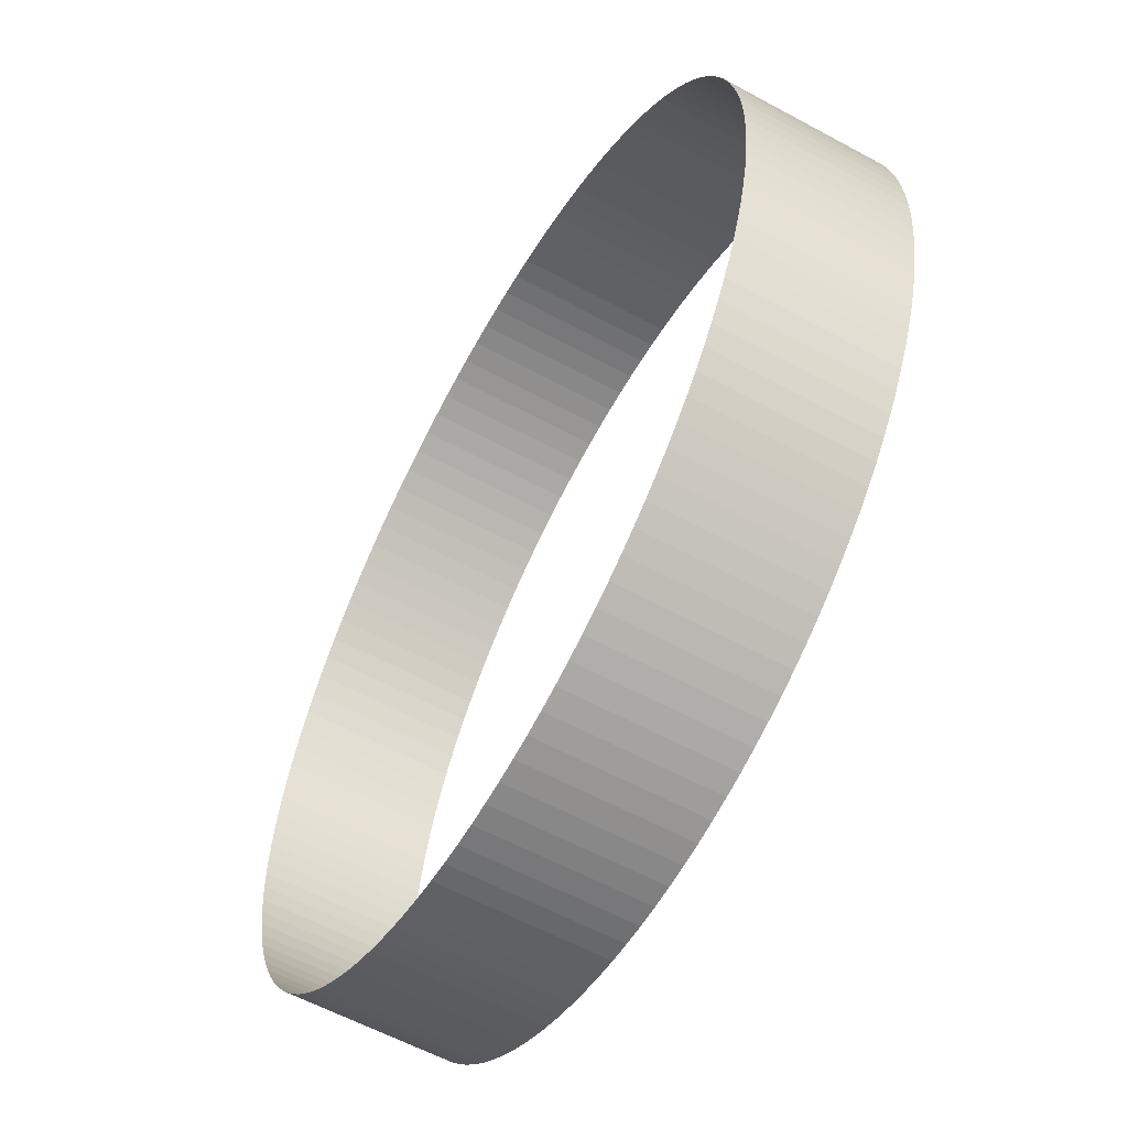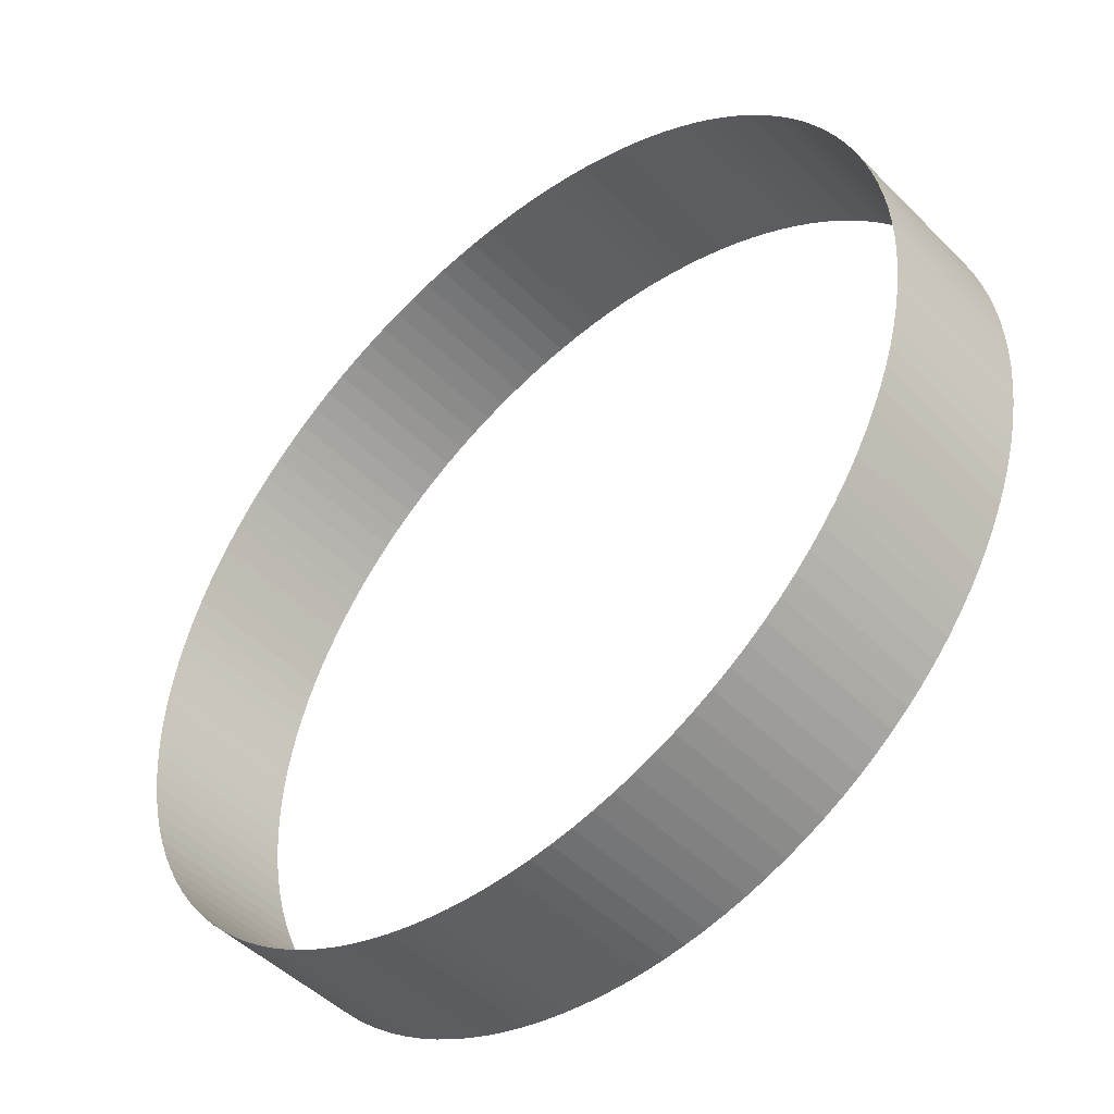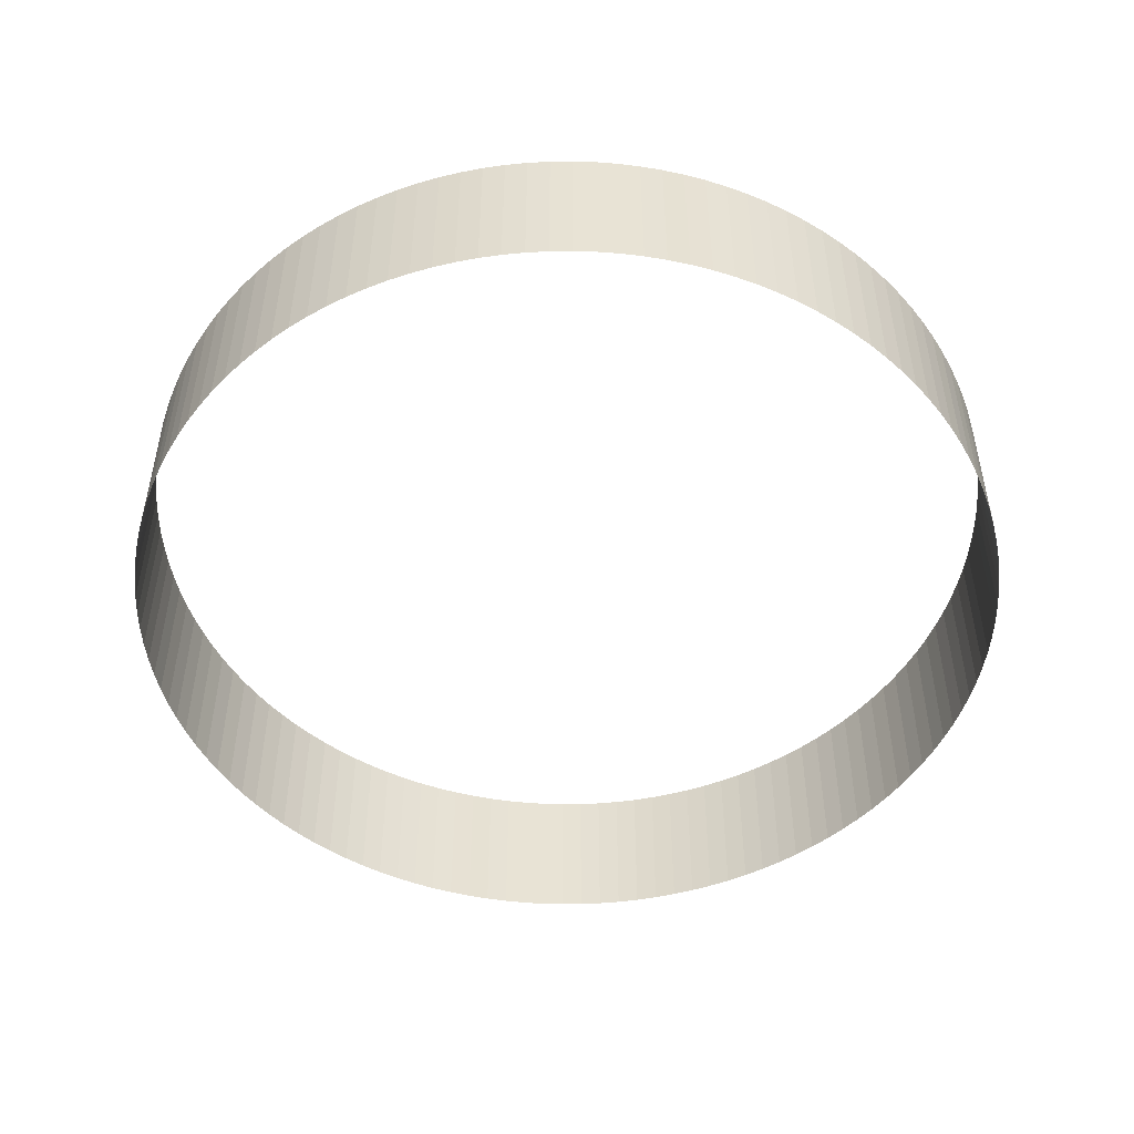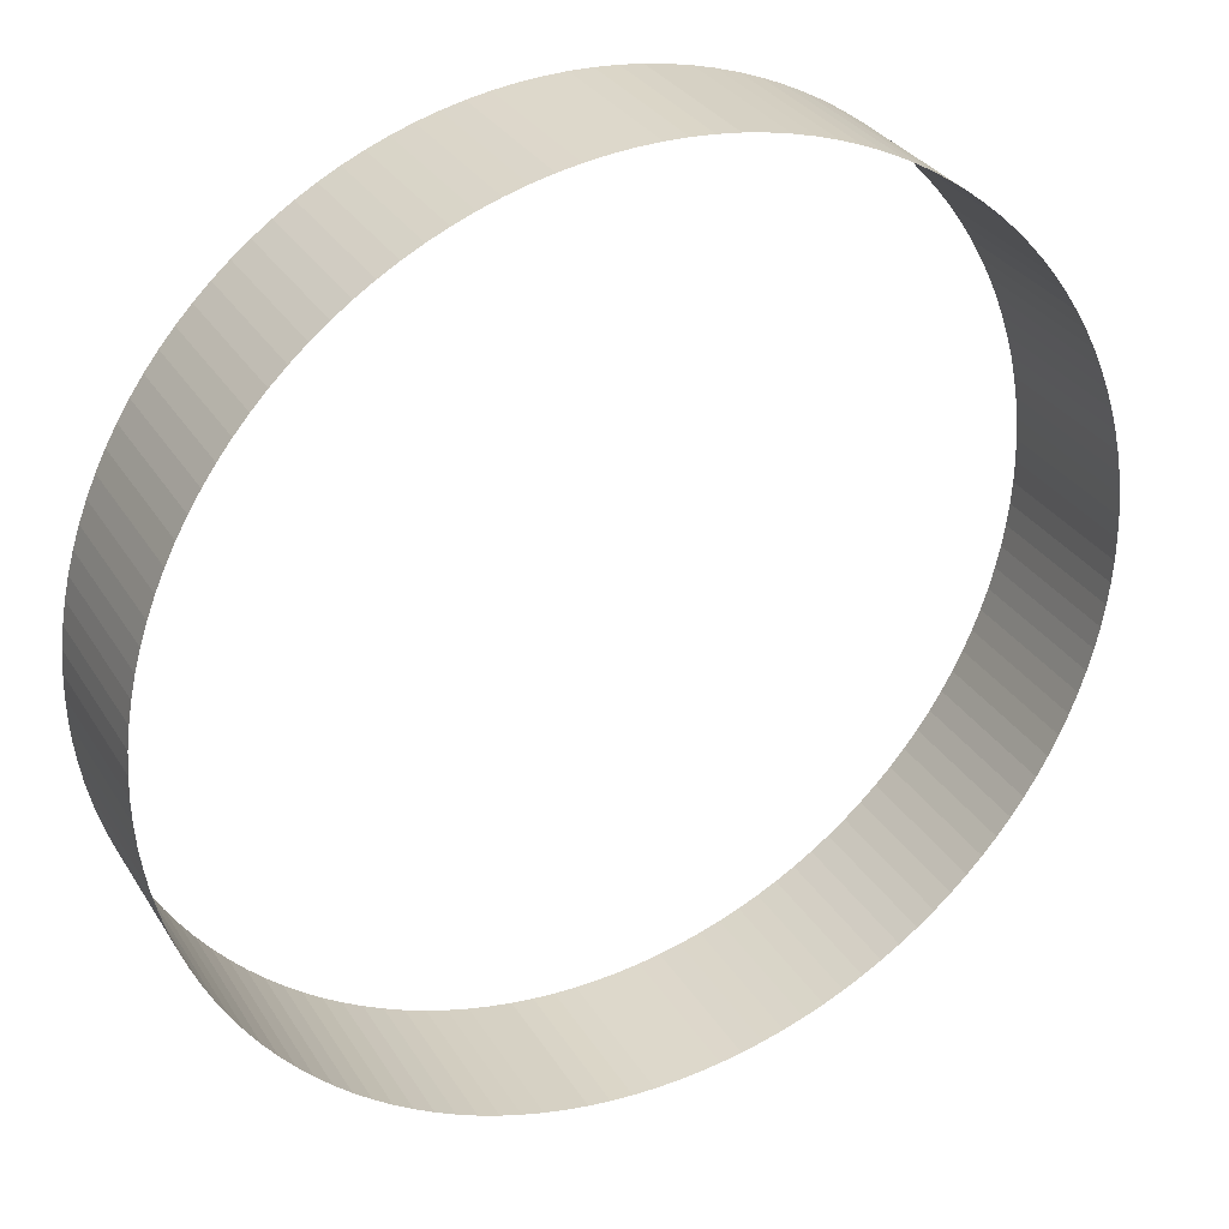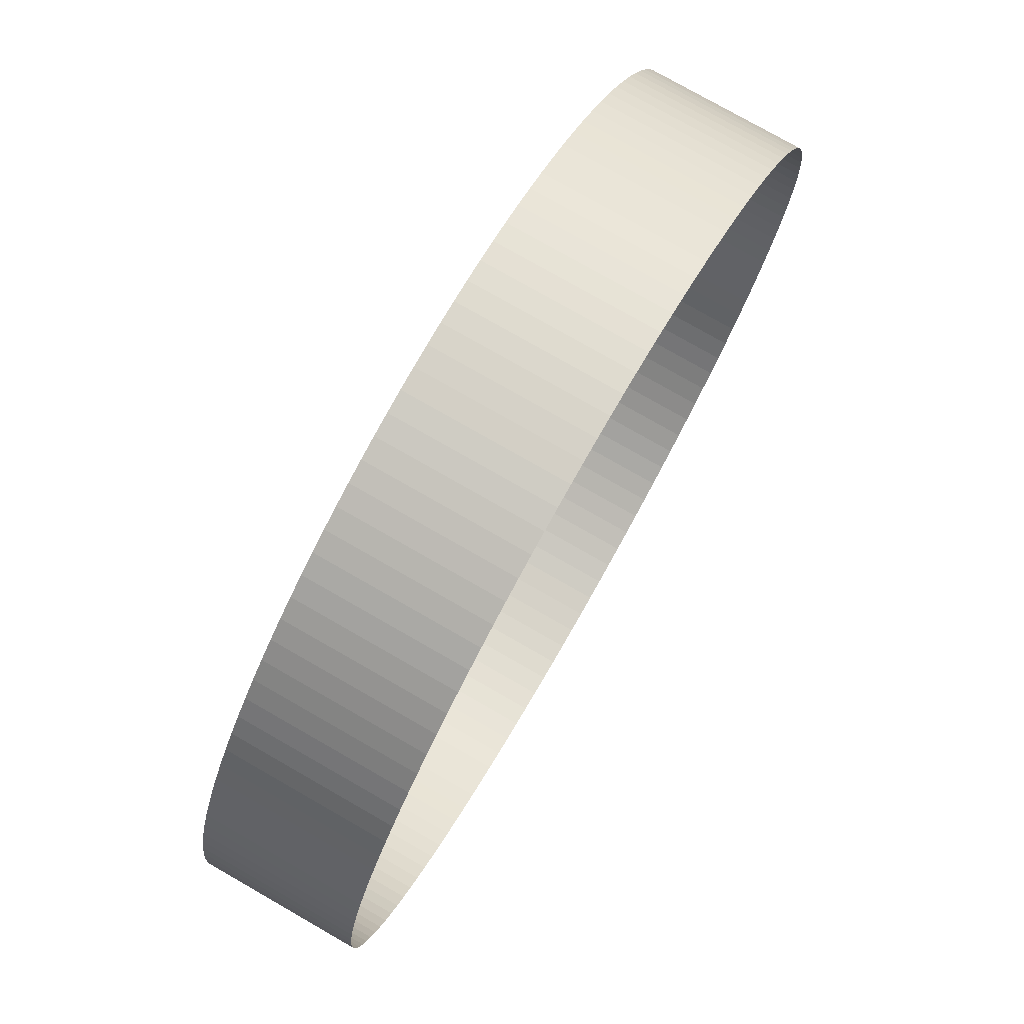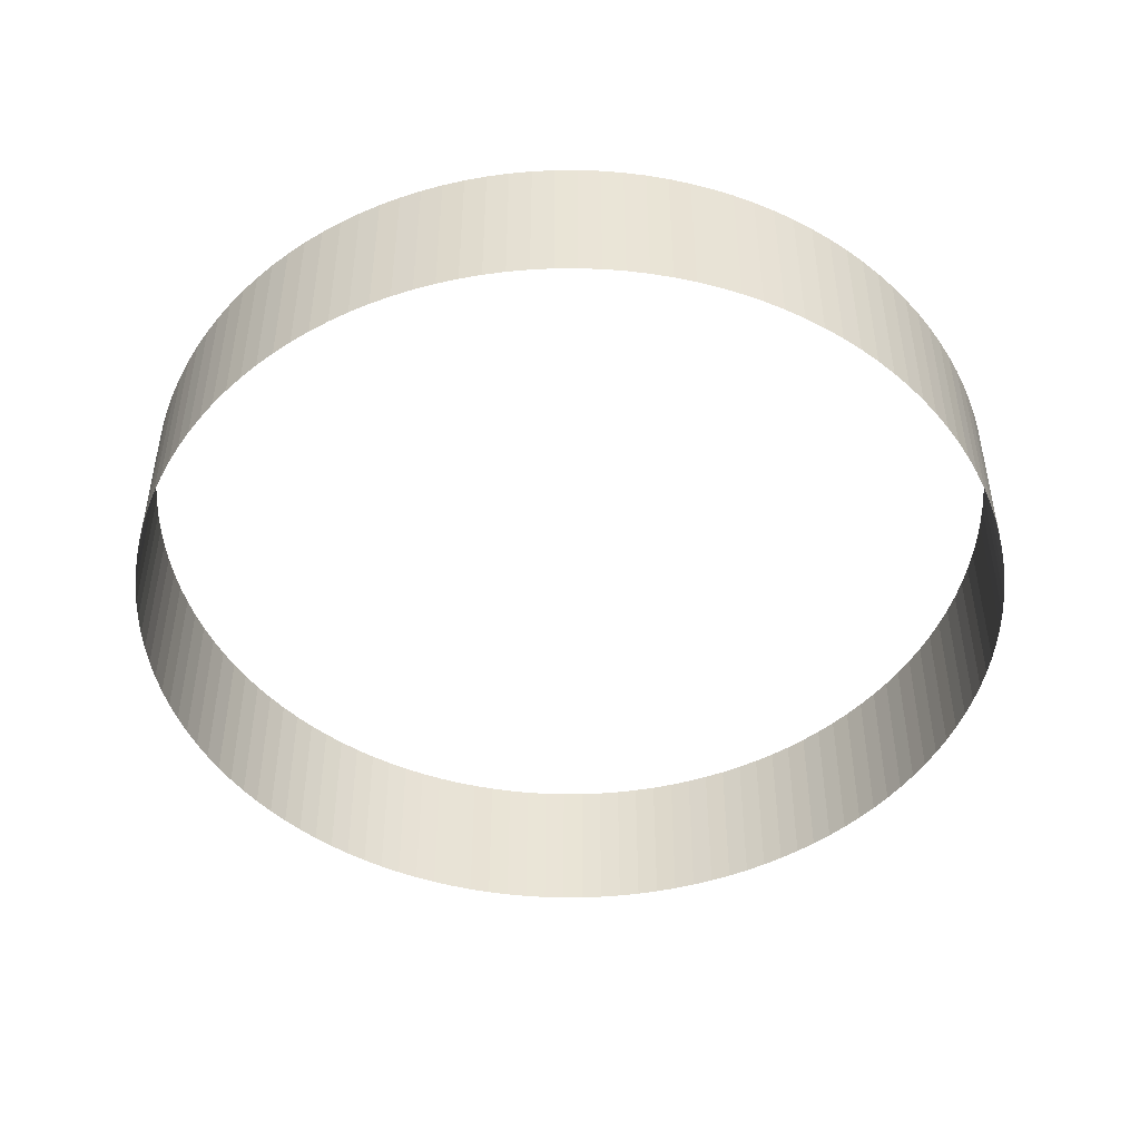
<metadata>
{"format":"obj","ext":"obj","renderer":"f3d","projection":"perspective","resolution":1024,"background":"white","views":[{"elev":-58.9,"azim":-119.3,"up":"+Z"},{"elev":-47.7,"azim":41.9,"up":"+Z"},{"elev":-49.8,"azim":66.8,"up":"+Y"},{"elev":31.0,"azim":-26.5,"up":"+Z"},{"elev":77.2,"azim":119.8,"up":"+Z"},{"elev":-47.2,"azim":55.3,"up":"+Y"}]}
</metadata>
<code>
o Ranged_Cylinder_Cylinder
v -1e-06 0 -1.5
v -1e-06 0.54 -1.5
v 0.0736 0.54 -1.498
v 0.0736 0 -1.498
v 0.147 0.54 -1.493
v 0.147 0 -1.493
v 0.2201 0.54 -1.484
v 0.2201 0 -1.484
v 0.2926 0.54 -1.471
v 0.2926 0 -1.471
v 0.3645 0.54 -1.455
v 0.3645 0 -1.455
v 0.4354 0.54 -1.435
v 0.4354 0 -1.435
v 0.5053 0.54 -1.412
v 0.5053 0 -1.412
v 0.574 0.54 -1.386
v 0.574 0 -1.386
v 0.6413 0.54 -1.356
v 0.6413 0 -1.356
v 0.7071 0.54 -1.323
v 0.7071 0 -1.323
v 0.7712 0.54 -1.287
v 0.7712 0 -1.287
v 0.8334 0.54 -1.247
v 0.8334 0 -1.247
v 0.8935 0.54 -1.205
v 0.8935 0 -1.205
v 0.9516 0.54 -1.16
v 0.9516 0 -1.16
v 1.007 0.54 -1.111
v 1.007 0 -1.111
v 1.061 0.54 -1.061
v 1.061 0 -1.061
v 1.111 0.54 -1.007
v 1.111 0 -1.007
v 1.16 0.54 -0.9516
v 1.16 0 -0.9516
v 1.205 0.54 -0.8935
v 1.205 0 -0.8935
v 1.247 0.54 -0.8334
v 1.247 0 -0.8334
v 1.287 0.54 -0.7712
v 1.287 0 -0.7712
v 1.323 0.54 -0.7071
v 1.323 0 -0.7071
v 1.356 0.54 -0.6413
v 1.356 0 -0.6413
v 1.386 0.54 -0.574
v 1.386 0 -0.574
v 1.412 0.54 -0.5053
v 1.412 0 -0.5053
v 1.435 0.54 -0.4354
v 1.435 0 -0.4354
v 1.455 0.54 -0.3645
v 1.455 0 -0.3645
v 1.471 0.54 -0.2926
v 1.471 0 -0.2926
v 1.484 0.54 -0.2201
v 1.484 0 -0.2201
v 1.493 0.54 -0.147
v 1.493 0 -0.147
v 1.498 0.54 -0.0736
v 1.498 0 -0.0736
v 1.5 0.54 0
v 1.5 0 0
v 1.498 0.54 0.0736
v 1.498 0 0.0736
v 1.493 0.54 0.147
v 1.493 -0 0.147
v 1.484 0.54 0.2201
v 1.484 -0 0.2201
v 1.471 0.54 0.2926
v 1.471 -0 0.2926
v 1.455 0.54 0.3645
v 1.455 -0 0.3645
v 1.435 0.54 0.4354
v 1.435 -0 0.4354
v 1.412 0.54 0.5053
v 1.412 -0 0.5053
v 1.386 0.54 0.574
v 1.386 -0 0.574
v 1.356 0.54 0.6413
v 1.356 -0 0.6413
v 1.323 0.54 0.7071
v 1.323 -0 0.7071
v 1.287 0.54 0.7712
v 1.287 -0 0.7712
v 1.247 0.54 0.8334
v 1.247 -0 0.8334
v 1.205 0.54 0.8935
v 1.205 -0 0.8935
v 1.16 0.54 0.9516
v 1.16 -0 0.9516
v 1.111 0.54 1.007
v 1.111 -0 1.007
v 1.061 0.54 1.061
v 1.061 -0 1.061
v 1.007 0.54 1.111
v 1.007 -0 1.111
v 0.9516 0.54 1.16
v 0.9516 -0 1.16
v 0.8935 0.54 1.205
v 0.8935 -0 1.205
v 0.8334 0.54 1.247
v 0.8334 -0 1.247
v 0.7712 0.54 1.287
v 0.7712 -0 1.287
v 0.7071 0.54 1.323
v 0.7071 -0 1.323
v 0.6413 0.54 1.356
v 0.6413 -0 1.356
v 0.574 0.54 1.386
v 0.574 -0 1.386
v 0.5053 0.54 1.412
v 0.5053 -0 1.412
v 0.4354 0.54 1.435
v 0.4354 -0 1.435
v 0.3645 0.54 1.455
v 0.3645 -0 1.455
v 0.2926 0.54 1.471
v 0.2926 -0 1.471
v 0.2201 0.54 1.484
v 0.2201 -0 1.484
v 0.147 0.54 1.493
v 0.147 -0 1.493
v 0.0736 0.54 1.498
v 0.0736 -0 1.498
v 2e-06 0.54 1.5
v 2e-06 -0 1.5
v -0.0736 0.54 1.498
v -0.0736 -0 1.498
v -0.147 0.54 1.493
v -0.147 -0 1.493
v -0.2201 0.54 1.484
v -0.2201 -0 1.484
v -0.2926 0.54 1.471
v -0.2926 -0 1.471
v -0.3645 0.54 1.455
v -0.3645 -0 1.455
v -0.4354 0.54 1.435
v -0.4354 -0 1.435
v -0.5053 0.54 1.412
v -0.5053 -0 1.412
v -0.574 0.54 1.386
v -0.574 -0 1.386
v -0.6413 0.54 1.356
v -0.6413 -0 1.356
v -0.7071 0.54 1.323
v -0.7071 -0 1.323
v -0.7712 0.54 1.287
v -0.7712 -0 1.287
v -0.8334 0.54 1.247
v -0.8334 -0 1.247
v -0.8935 0.54 1.205
v -0.8935 -0 1.205
v -0.9516 0.54 1.16
v -0.9516 -0 1.16
v -1.007 0.54 1.111
v -1.007 -0 1.111
v -1.061 0.54 1.061
v -1.061 -0 1.061
v -1.111 0.54 1.007
v -1.111 -0 1.007
v -1.16 0.54 0.9516
v -1.16 -0 0.9516
v -1.205 0.54 0.8936
v -1.205 -0 0.8936
v -1.247 0.54 0.8334
v -1.247 -0 0.8334
v -1.287 0.54 0.7712
v -1.287 -0 0.7712
v -1.323 0.54 0.7071
v -1.323 -0 0.7071
v -1.356 0.54 0.6413
v -1.356 -0 0.6413
v -1.386 0.54 0.574
v -1.386 -0 0.574
v -1.412 0.54 0.5053
v -1.412 -0 0.5053
v -1.435 0.54 0.4354
v -1.435 -0 0.4354
v -1.455 0.54 0.3645
v -1.455 -0 0.3645
v -1.471 0.54 0.2926
v -1.471 -0 0.2926
v -1.484 0.54 0.2201
v -1.484 -0 0.2201
v -1.493 0.54 0.147
v -1.493 -0 0.147
v -1.498 0.54 0.0736
v -1.498 0 0.0736
v -1.5 0.54 1e-06
v -1.5 0 1e-06
v -1.498 0.54 -0.0736
v -1.498 0 -0.0736
v -1.493 0.54 -0.147
v -1.493 0 -0.147
v -1.484 0.54 -0.2201
v -1.484 0 -0.2201
v -1.471 0.54 -0.2926
v -1.471 0 -0.2926
v -1.455 0.54 -0.3645
v -1.455 0 -0.3645
v -1.435 0.54 -0.4354
v -1.435 0 -0.4354
v -1.412 0.54 -0.5053
v -1.412 0 -0.5053
v -1.386 0.54 -0.574
v -1.386 0 -0.574
v -1.356 0.54 -0.6413
v -1.356 0 -0.6413
v -1.323 0.54 -0.7071
v -1.323 0 -0.7071
v -1.287 0.54 -0.7712
v -1.287 0 -0.7712
v -1.247 0.54 -0.8334
v -1.247 0 -0.8334
v -1.205 0.54 -0.8935
v -1.205 0 -0.8935
v -1.16 0.54 -0.9516
v -1.16 0 -0.9516
v -1.111 0.54 -1.007
v -1.111 0 -1.007
v -1.061 0.54 -1.061
v -1.061 0 -1.061
v -1.007 0.54 -1.111
v -1.007 0 -1.111
v -0.9516 0.54 -1.16
v -0.9516 0 -1.16
v -0.8935 0.54 -1.205
v -0.8935 0 -1.205
v -0.8334 0.54 -1.247
v -0.8334 0 -1.247
v -0.7712 0.54 -1.287
v -0.7712 0 -1.287
v -0.7071 0.54 -1.323
v -0.7071 0 -1.323
v -0.6413 0.54 -1.356
v -0.6413 0 -1.356
v -0.574 0.54 -1.386
v -0.574 0 -1.386
v -0.5053 0.54 -1.412
v -0.5053 0 -1.412
v -0.4354 0.54 -1.435
v -0.4354 0 -1.435
v -0.3645 0.54 -1.455
v -0.3645 0 -1.455
v -0.2926 0.54 -1.471
v -0.2926 0 -1.471
v -0.2201 0.54 -1.484
v -0.2201 0 -1.484
v -0.147 0.54 -1.493
v -0.147 0 -1.493
v -0.0736 0.54 -1.498
v -0.0736 0 -1.498
f 1 2 3 4
f 4 3 5 6
f 6 5 7 8
f 8 7 9 10
f 10 9 11 12
f 12 11 13 14
f 14 13 15 16
f 16 15 17 18
f 18 17 19 20
f 20 19 21 22
f 22 21 23 24
f 24 23 25 26
f 26 25 27 28
f 28 27 29 30
f 30 29 31 32
f 32 31 33 34
f 34 33 35 36
f 36 35 37 38
f 38 37 39 40
f 40 39 41 42
f 42 41 43 44
f 44 43 45 46
f 46 45 47 48
f 48 47 49 50
f 50 49 51 52
f 52 51 53 54
f 54 53 55 56
f 56 55 57 58
f 58 57 59 60
f 60 59 61 62
f 62 61 63 64
f 64 63 65 66
f 66 65 67 68
f 68 67 69 70
f 70 69 71 72
f 72 71 73 74
f 74 73 75 76
f 76 75 77 78
f 78 77 79 80
f 80 79 81 82
f 82 81 83 84
f 84 83 85 86
f 86 85 87 88
f 88 87 89 90
f 90 89 91 92
f 92 91 93 94
f 94 93 95 96
f 96 95 97 98
f 98 97 99 100
f 100 99 101 102
f 102 101 103 104
f 104 103 105 106
f 106 105 107 108
f 108 107 109 110
f 110 109 111 112
f 112 111 113 114
f 114 113 115 116
f 116 115 117 118
f 118 117 119 120
f 120 119 121 122
f 122 121 123 124
f 124 123 125 126
f 126 125 127 128
f 128 127 129 130
f 130 129 131 132
f 132 131 133 134
f 134 133 135 136
f 136 135 137 138
f 138 137 139 140
f 140 139 141 142
f 142 141 143 144
f 144 143 145 146
f 146 145 147 148
f 148 147 149 150
f 150 149 151 152
f 152 151 153 154
f 154 153 155 156
f 156 155 157 158
f 158 157 159 160
f 160 159 161 162
f 162 161 163 164
f 164 163 165 166
f 166 165 167 168
f 168 167 169 170
f 170 169 171 172
f 172 171 173 174
f 174 173 175 176
f 176 175 177 178
f 178 177 179 180
f 180 179 181 182
f 182 181 183 184
f 184 183 185 186
f 186 185 187 188
f 188 187 189 190
f 190 189 191 192
f 192 191 193 194
f 194 193 195 196
f 196 195 197 198
f 198 197 199 200
f 200 199 201 202
f 202 201 203 204
f 204 203 205 206
f 206 205 207 208
f 208 207 209 210
f 210 209 211 212
f 212 211 213 214
f 214 213 215 216
f 216 215 217 218
f 218 217 219 220
f 220 219 221 222
f 222 221 223 224
f 224 223 225 226
f 226 225 227 228
f 228 227 229 230
f 230 229 231 232
f 232 231 233 234
f 234 233 235 236
f 236 235 237 238
f 238 237 239 240
f 240 239 241 242
f 242 241 243 244
f 244 243 245 246
f 246 245 247 248
f 248 247 249 250
f 250 249 251 252
f 252 251 253 254
f 254 253 255 256
f 256 255 2 1

</code>
